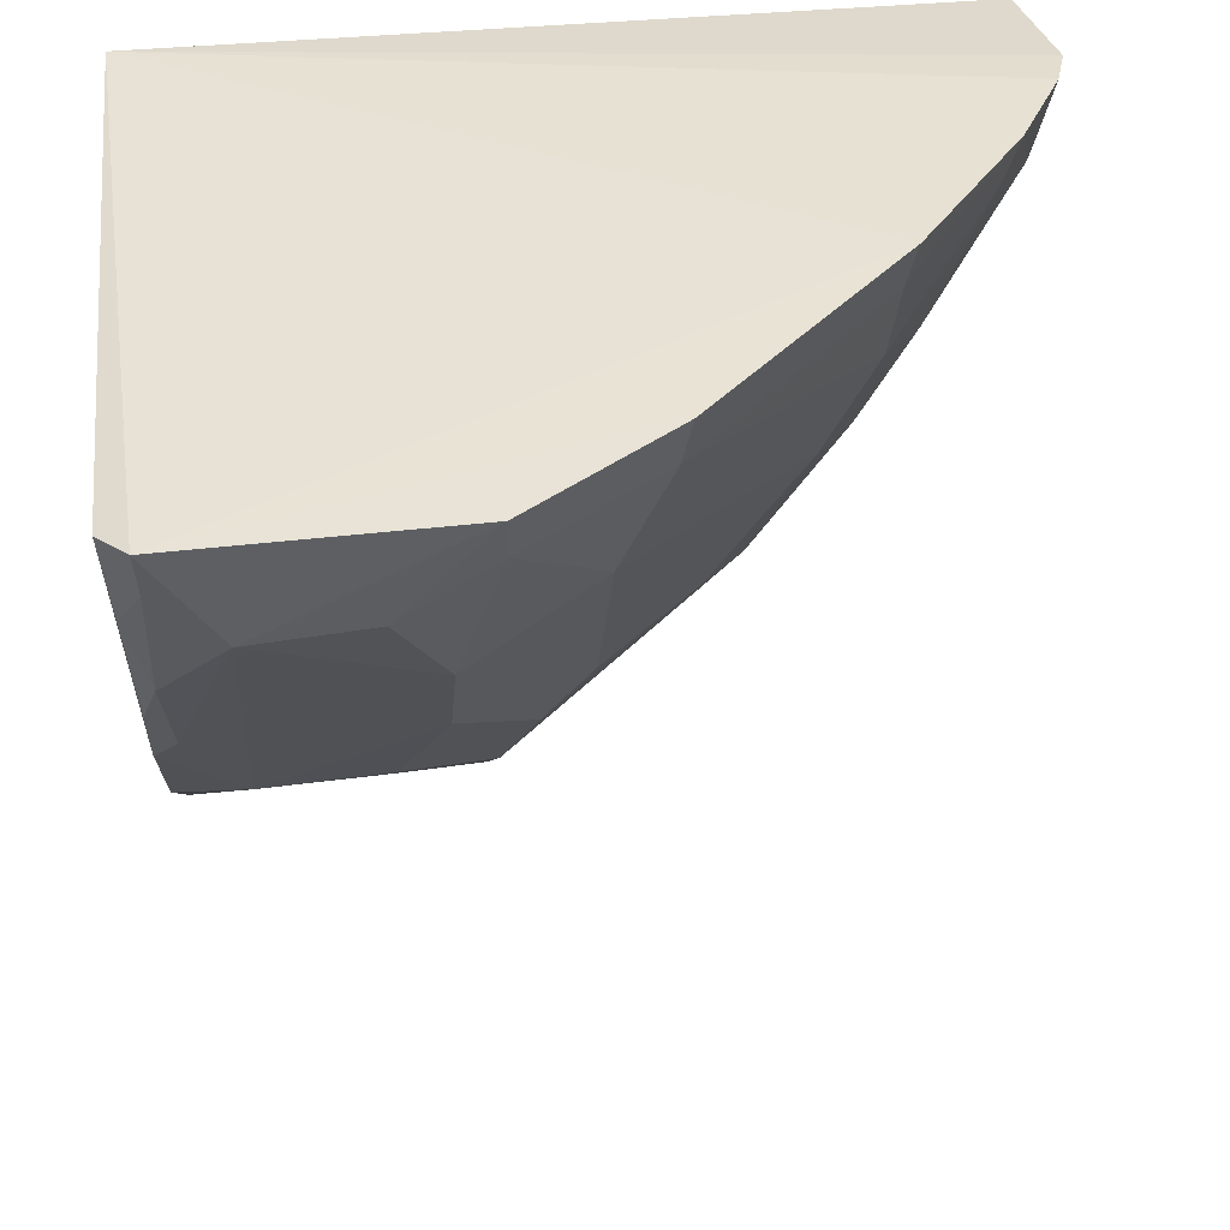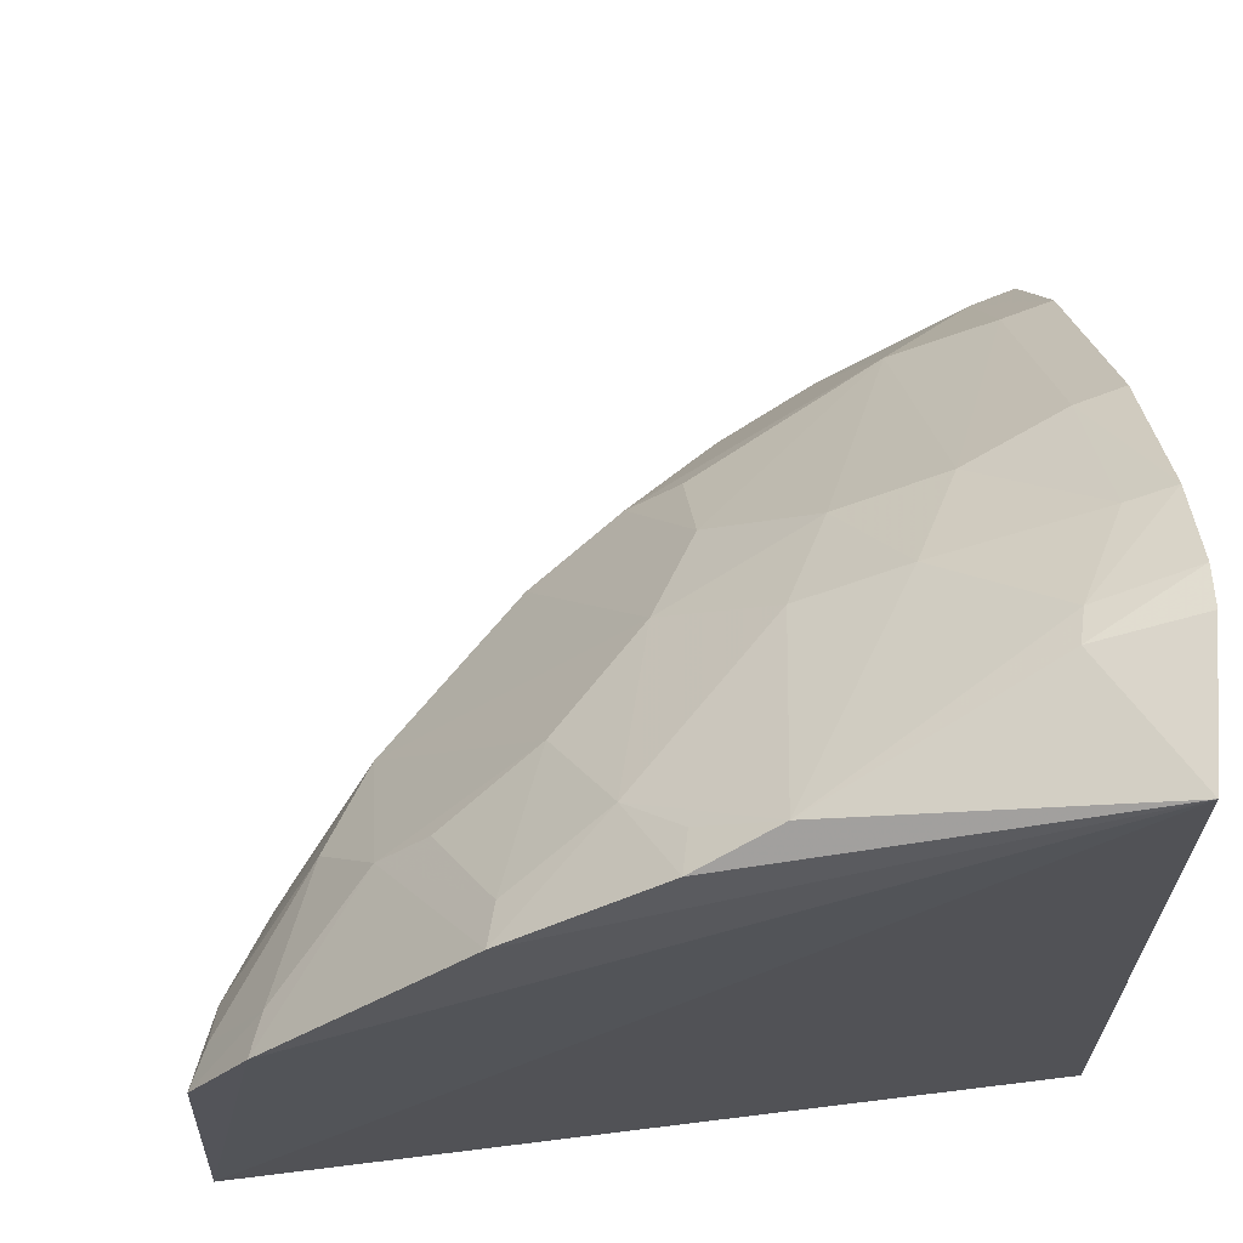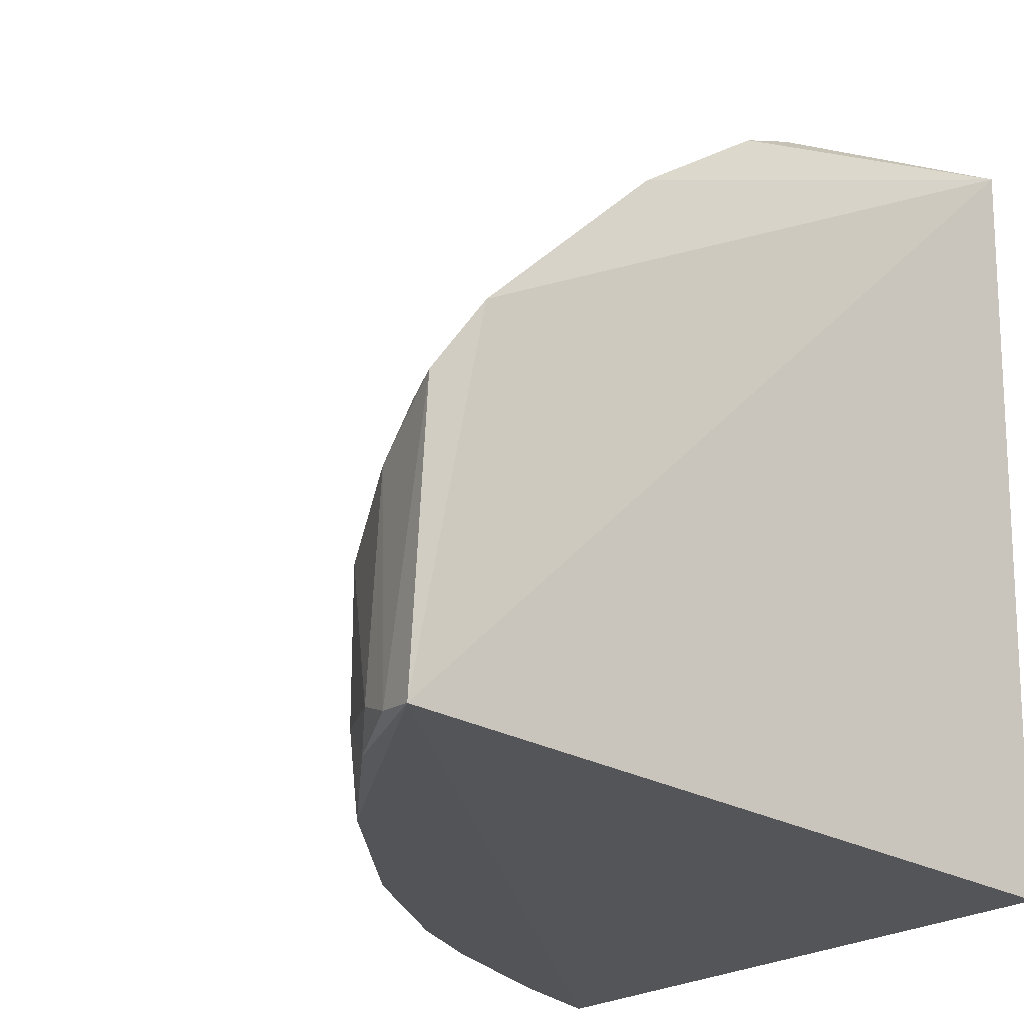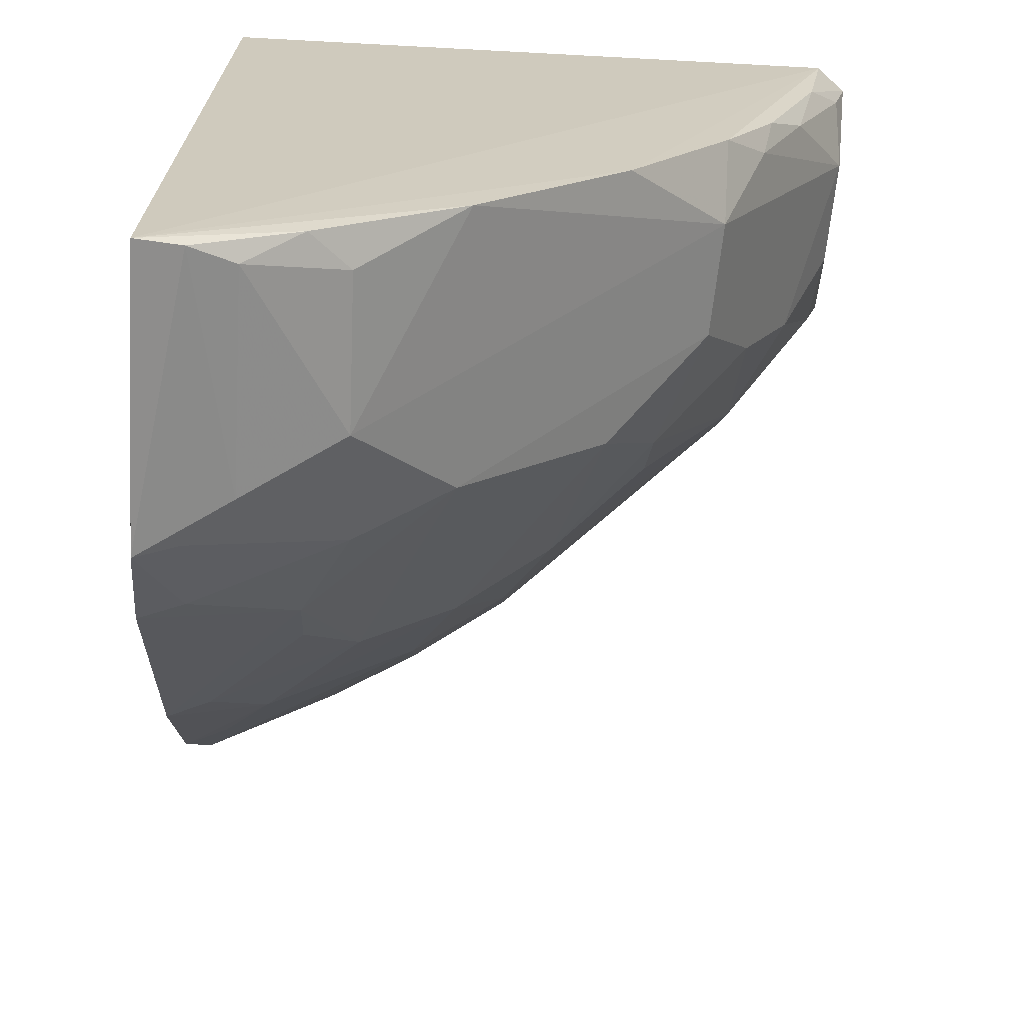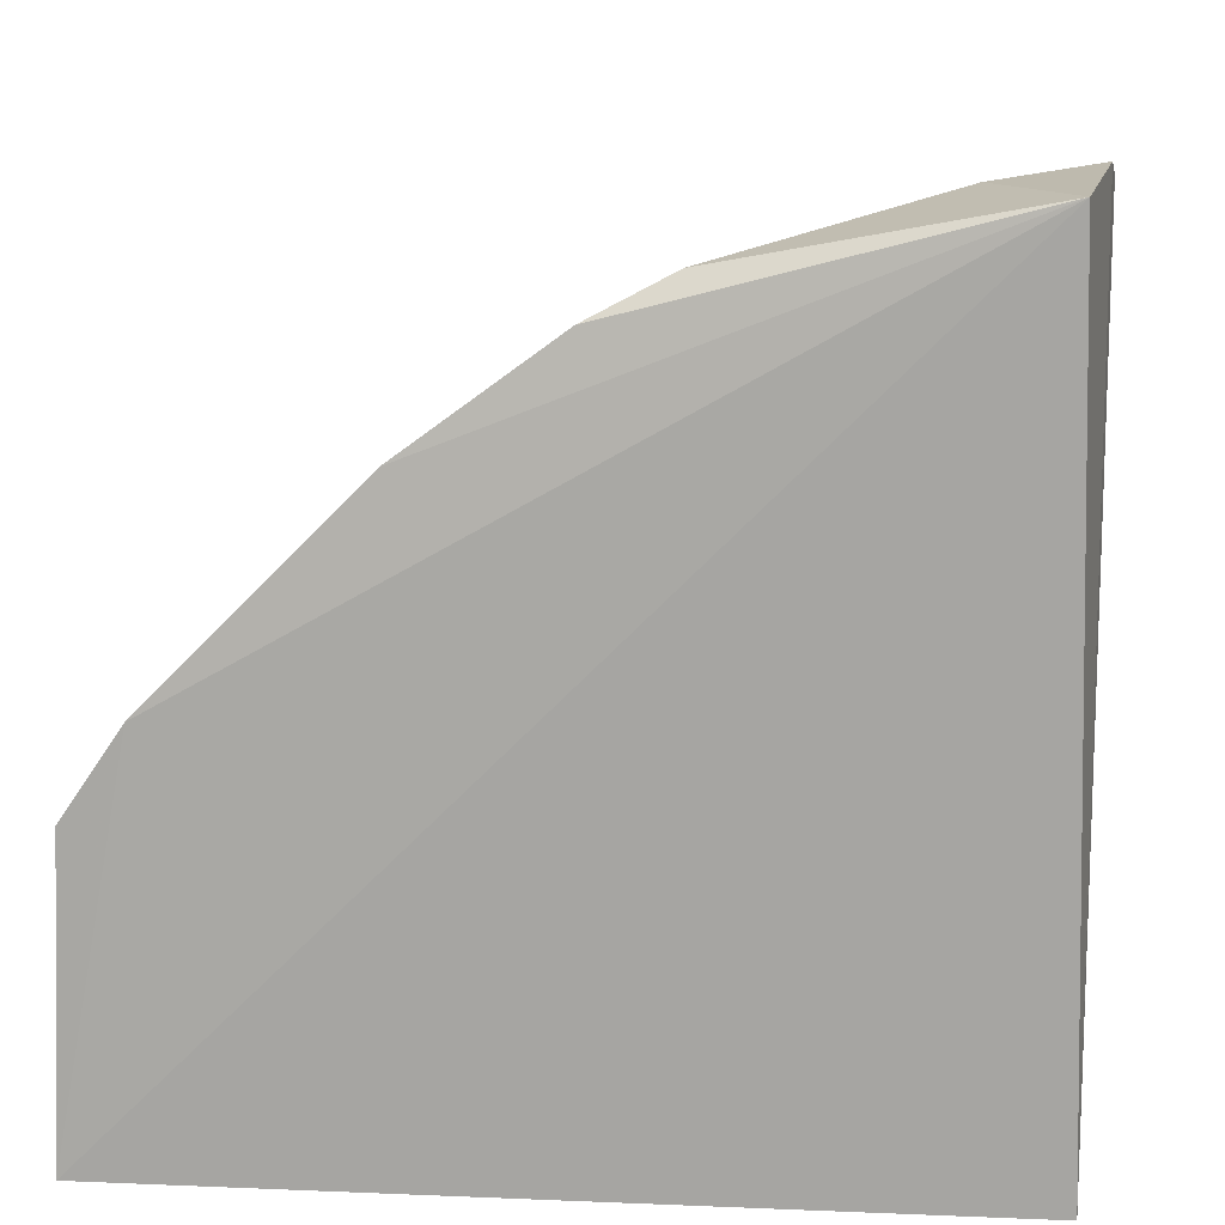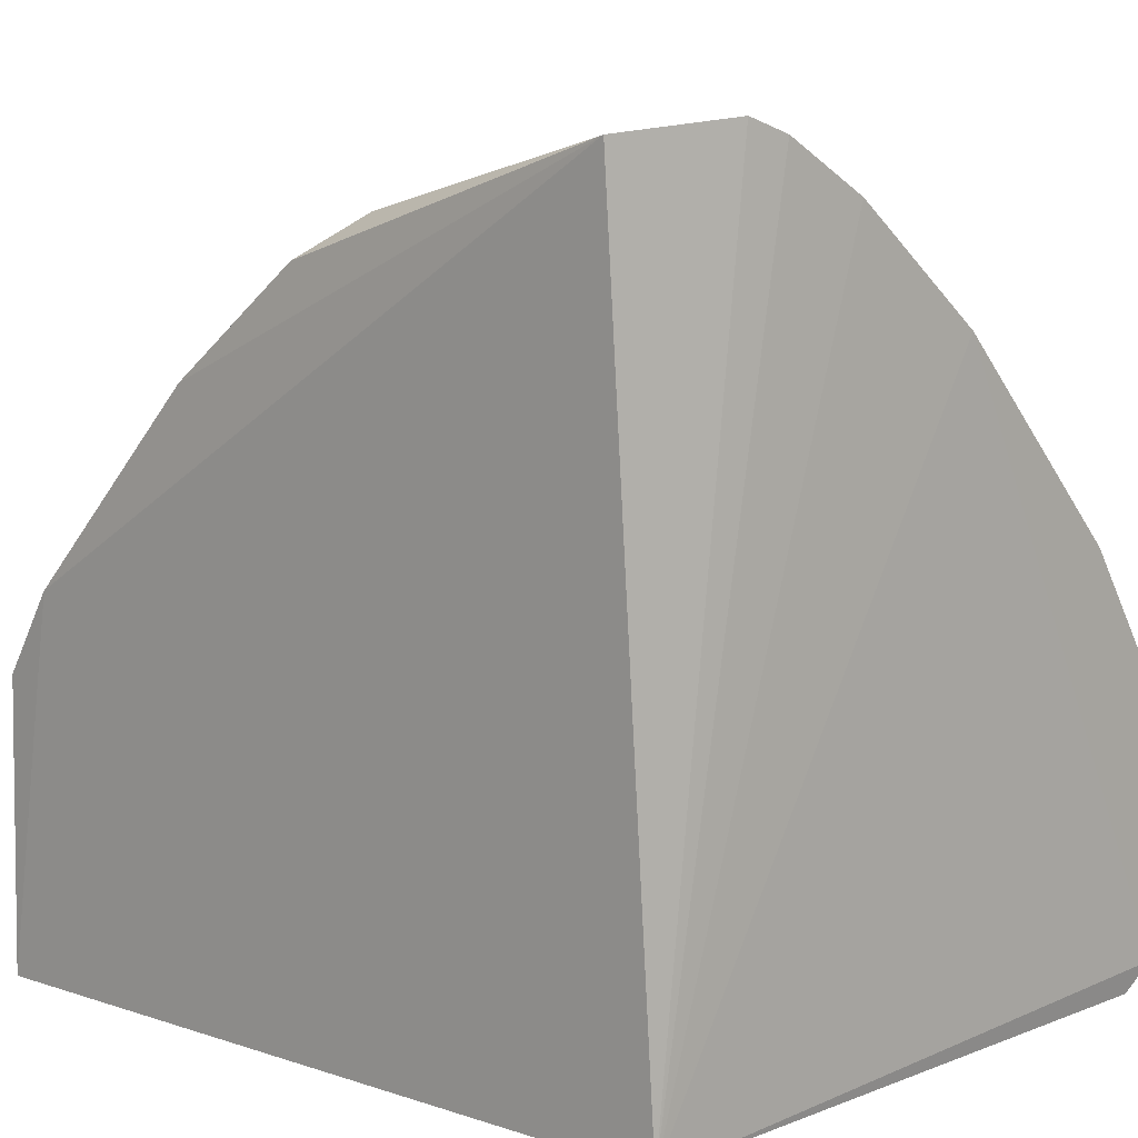
<metadata>
{"format":"obj","ext":"obj","renderer":"f3d","projection":"perspective","resolution":1024,"background":"white","views":[{"elev":41.7,"azim":-95.7,"up":"+Y"},{"elev":64.8,"azim":83.7,"up":"+Z"},{"elev":-24.2,"azim":48.0,"up":"+Z"},{"elev":-67.9,"azim":177.5,"up":"+Y"},{"elev":12.4,"azim":95.7,"up":"+Z"},{"elev":7.6,"azim":133.3,"up":"+Z"}]}
</metadata>
<code>
v -0.03279 0.01529 0.05018
v -0.03384 -0.02919 0.02493
v -0.03532 0.01644 0.000927
v -0.07589 0.01692 0.001447
v -0.0705 0.008279 0.0245
v -0.03446 -0.03364 0.001253
v -0.04948 0.0173 0.04734
v -0.06777 -0.007002 0.006513
v -0.04125 0.01674 0.05115
v -0.07778 0.01731 0.003121
v -0.05184 -0.007009 0.03353
v -0.06136 -0.01313 0.00175
v -0.04397 0.01704 0.05032
v -0.03403 -0.007663 0.04409
v -0.05862 0.01752 0.04048
v -0.07676 0.01139 0.01381
v -0.05173 -0.02194 0.01903
v -0.07114 0.00162 0.001965
v -0.03392 -0.01676 0.03742
v -0.03522 -0.002795 0.04661
v -0.05525 0.008452 0.03985
v -0.07043 -0.0008649 0.01658
v -0.07724 0.01742 0.01922
v -0.05207 -0.0226 0.001733
v -0.0397 -0.03128 0.01654
v -0.07476 0.01091 0.00182
v -0.06783 -0.004175 0.001815
v -0.07716 0.01111 0.00696
v -0.03967 -0.009955 0.03971
v -0.04269 -0.02202 0.02728
v -0.04063 0.01069 0.05019
v -0.05809 0.01467 0.03993
v -0.04892 -0.0007726 0.03972
v -0.05804 -0.003807 0.03037
v -0.06725 -0.006996 0.0138
v -0.07108 0.0175 0.02804
v -0.07359 0.005239 0.01677
v -0.04575 -0.02825 0.01365
v -0.03412 -0.03284 0.01962
v -0.07056 -0.0008389 0.003377
v -0.07349 0.005412 0.002947
v -0.03672 -0.007073 0.04315
v -0.0458 -0.01283 0.03353
v -0.04291 0.01132 0.04934
v -0.04915 0.01455 0.04663
v -0.07049 0.01447 0.02754
v -0.05513 0.002217 0.03672
v -0.06424 -0.006902 0.0213
v -0.07635 0.01457 0.01925
v -0.0399 -0.03193 0.002924
v -0.04571 -0.02512 0.02127
v -0.07697 0.01426 0.00325
v -0.04265 -0.01898 0.03029
v -0.04897 0.005293 0.04294
v -0.064 -0.003738 0.02428
v -0.06085 -0.01277 0.01928
v -0.04571 -0.02826 0.004099
v -0.0433 -0.02932 0.001718
v -0.0372 -0.03294 0.001739
v -0.03655 -0.02829 0.02431
v -0.03675 -0.03171 0.01924
v -0.03661 -0.01606 0.03659
f 6 4 3
f 6 1 2
f 6 3 1
f 9 1 3
f 10 3 4
f 12 4 6
f 13 9 3
f 13 3 7
f 15 7 3
f 15 3 10
f 19 2 1
f 19 1 14
f 20 14 1
f 24 8 12
f 24 12 6
f 26 10 4
f 27 4 12
f 27 12 8
f 27 26 4
f 27 18 26
f 28 23 10
f 28 16 23
f 28 8 22
f 29 19 14
f 30 2 19
f 31 20 1
f 31 1 9
f 31 9 13
f 32 7 15
f 33 29 20
f 33 11 29
f 35 22 8
f 36 15 10
f 36 10 23
f 37 22 5
f 37 28 22
f 37 16 28
f 38 8 24
f 38 35 8
f 38 17 35
f 38 25 17
f 39 6 2
f 40 27 8
f 40 18 27
f 40 8 28
f 41 26 18
f 41 40 28
f 41 18 40
f 42 29 14
f 42 14 20
f 42 20 29
f 43 11 17
f 43 17 30
f 43 29 11
f 44 31 13
f 44 13 7
f 44 20 31
f 45 32 21
f 45 7 32
f 45 44 7
f 46 5 21
f 46 21 32
f 46 32 15
f 46 15 36
f 47 21 5
f 47 5 34
f 47 34 11
f 47 11 33
f 48 5 22
f 48 22 35
f 49 37 5
f 49 23 16
f 49 16 37
f 49 5 46
f 49 46 36
f 49 36 23
f 50 25 38
f 51 30 17
f 51 17 25
f 52 41 28
f 52 28 10
f 52 10 26
f 52 26 41
f 53 43 30
f 54 33 20
f 54 20 44
f 54 47 33
f 54 21 47
f 54 45 21
f 54 44 45
f 55 48 34
f 55 34 5
f 55 5 48
f 56 17 11
f 56 11 34
f 56 34 48
f 56 48 35
f 56 35 17
f 57 50 38
f 57 38 24
f 58 24 6
f 58 57 24
f 58 50 57
f 59 39 25
f 59 25 50
f 59 6 39
f 59 58 6
f 59 50 58
f 60 39 2
f 60 2 30
f 60 30 51
f 61 51 25
f 61 25 39
f 61 60 51
f 61 39 60
f 62 19 29
f 62 29 43
f 62 43 53
f 62 53 30
f 62 30 19

</code>
